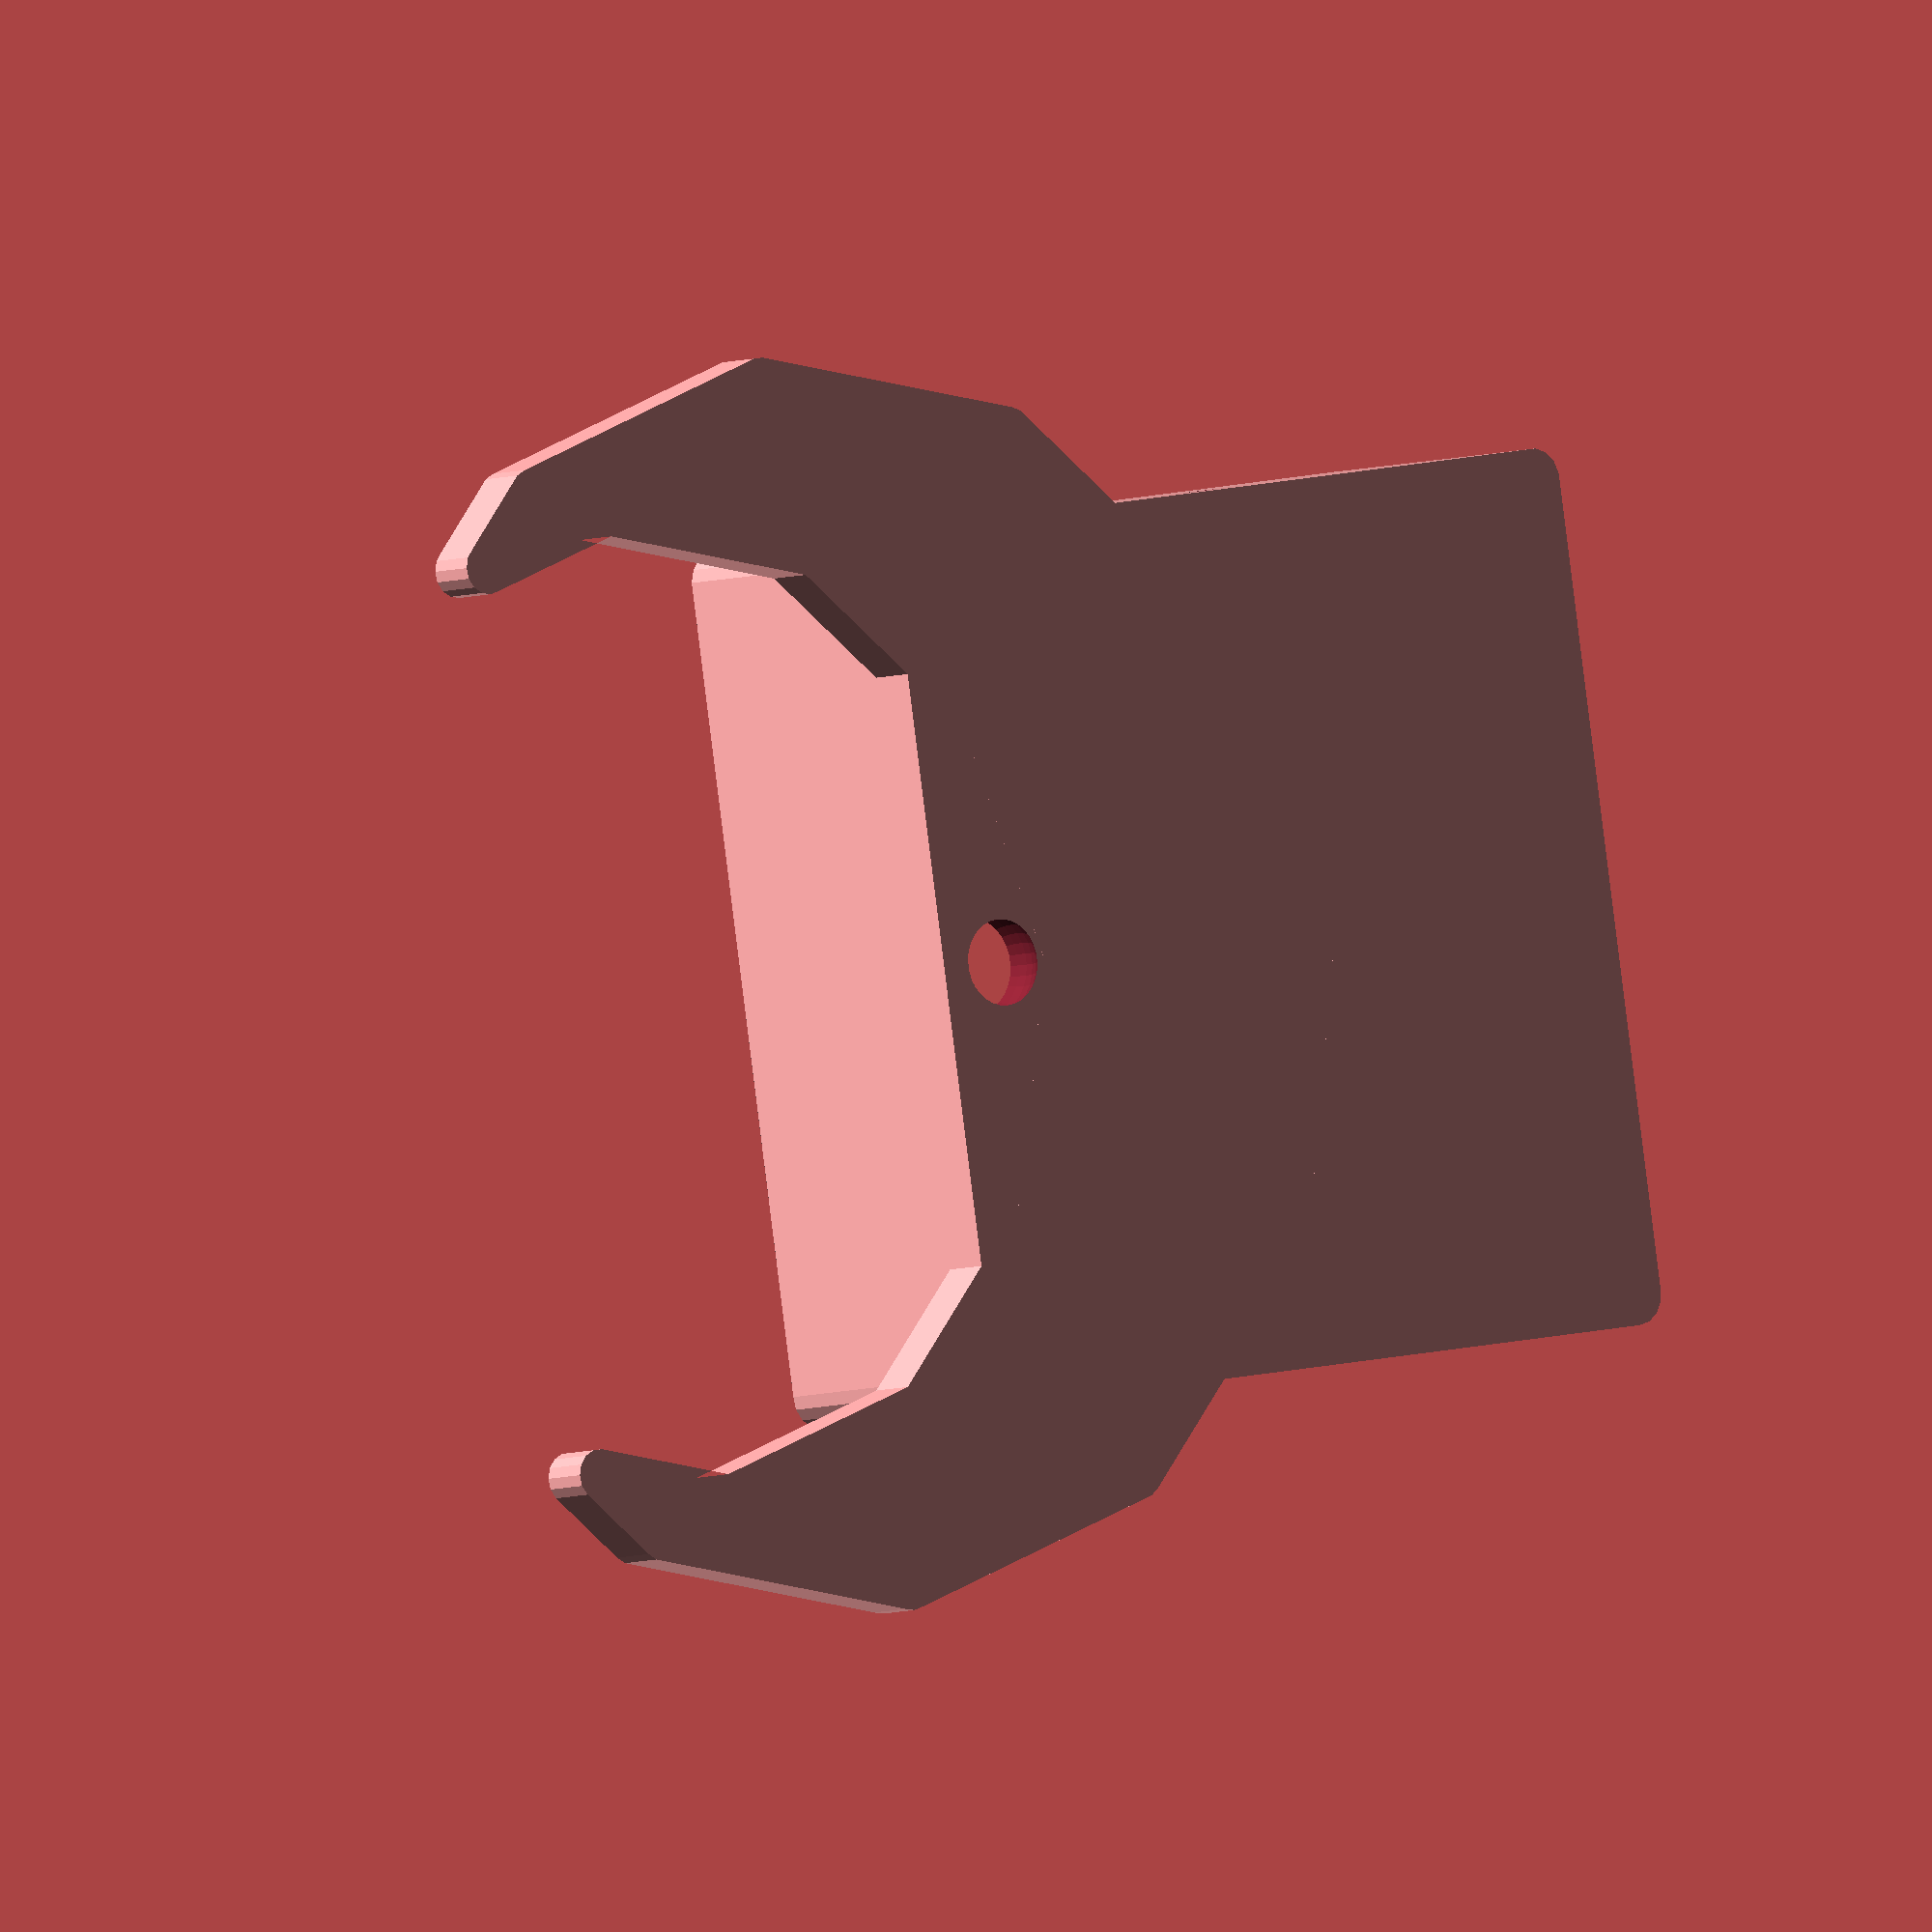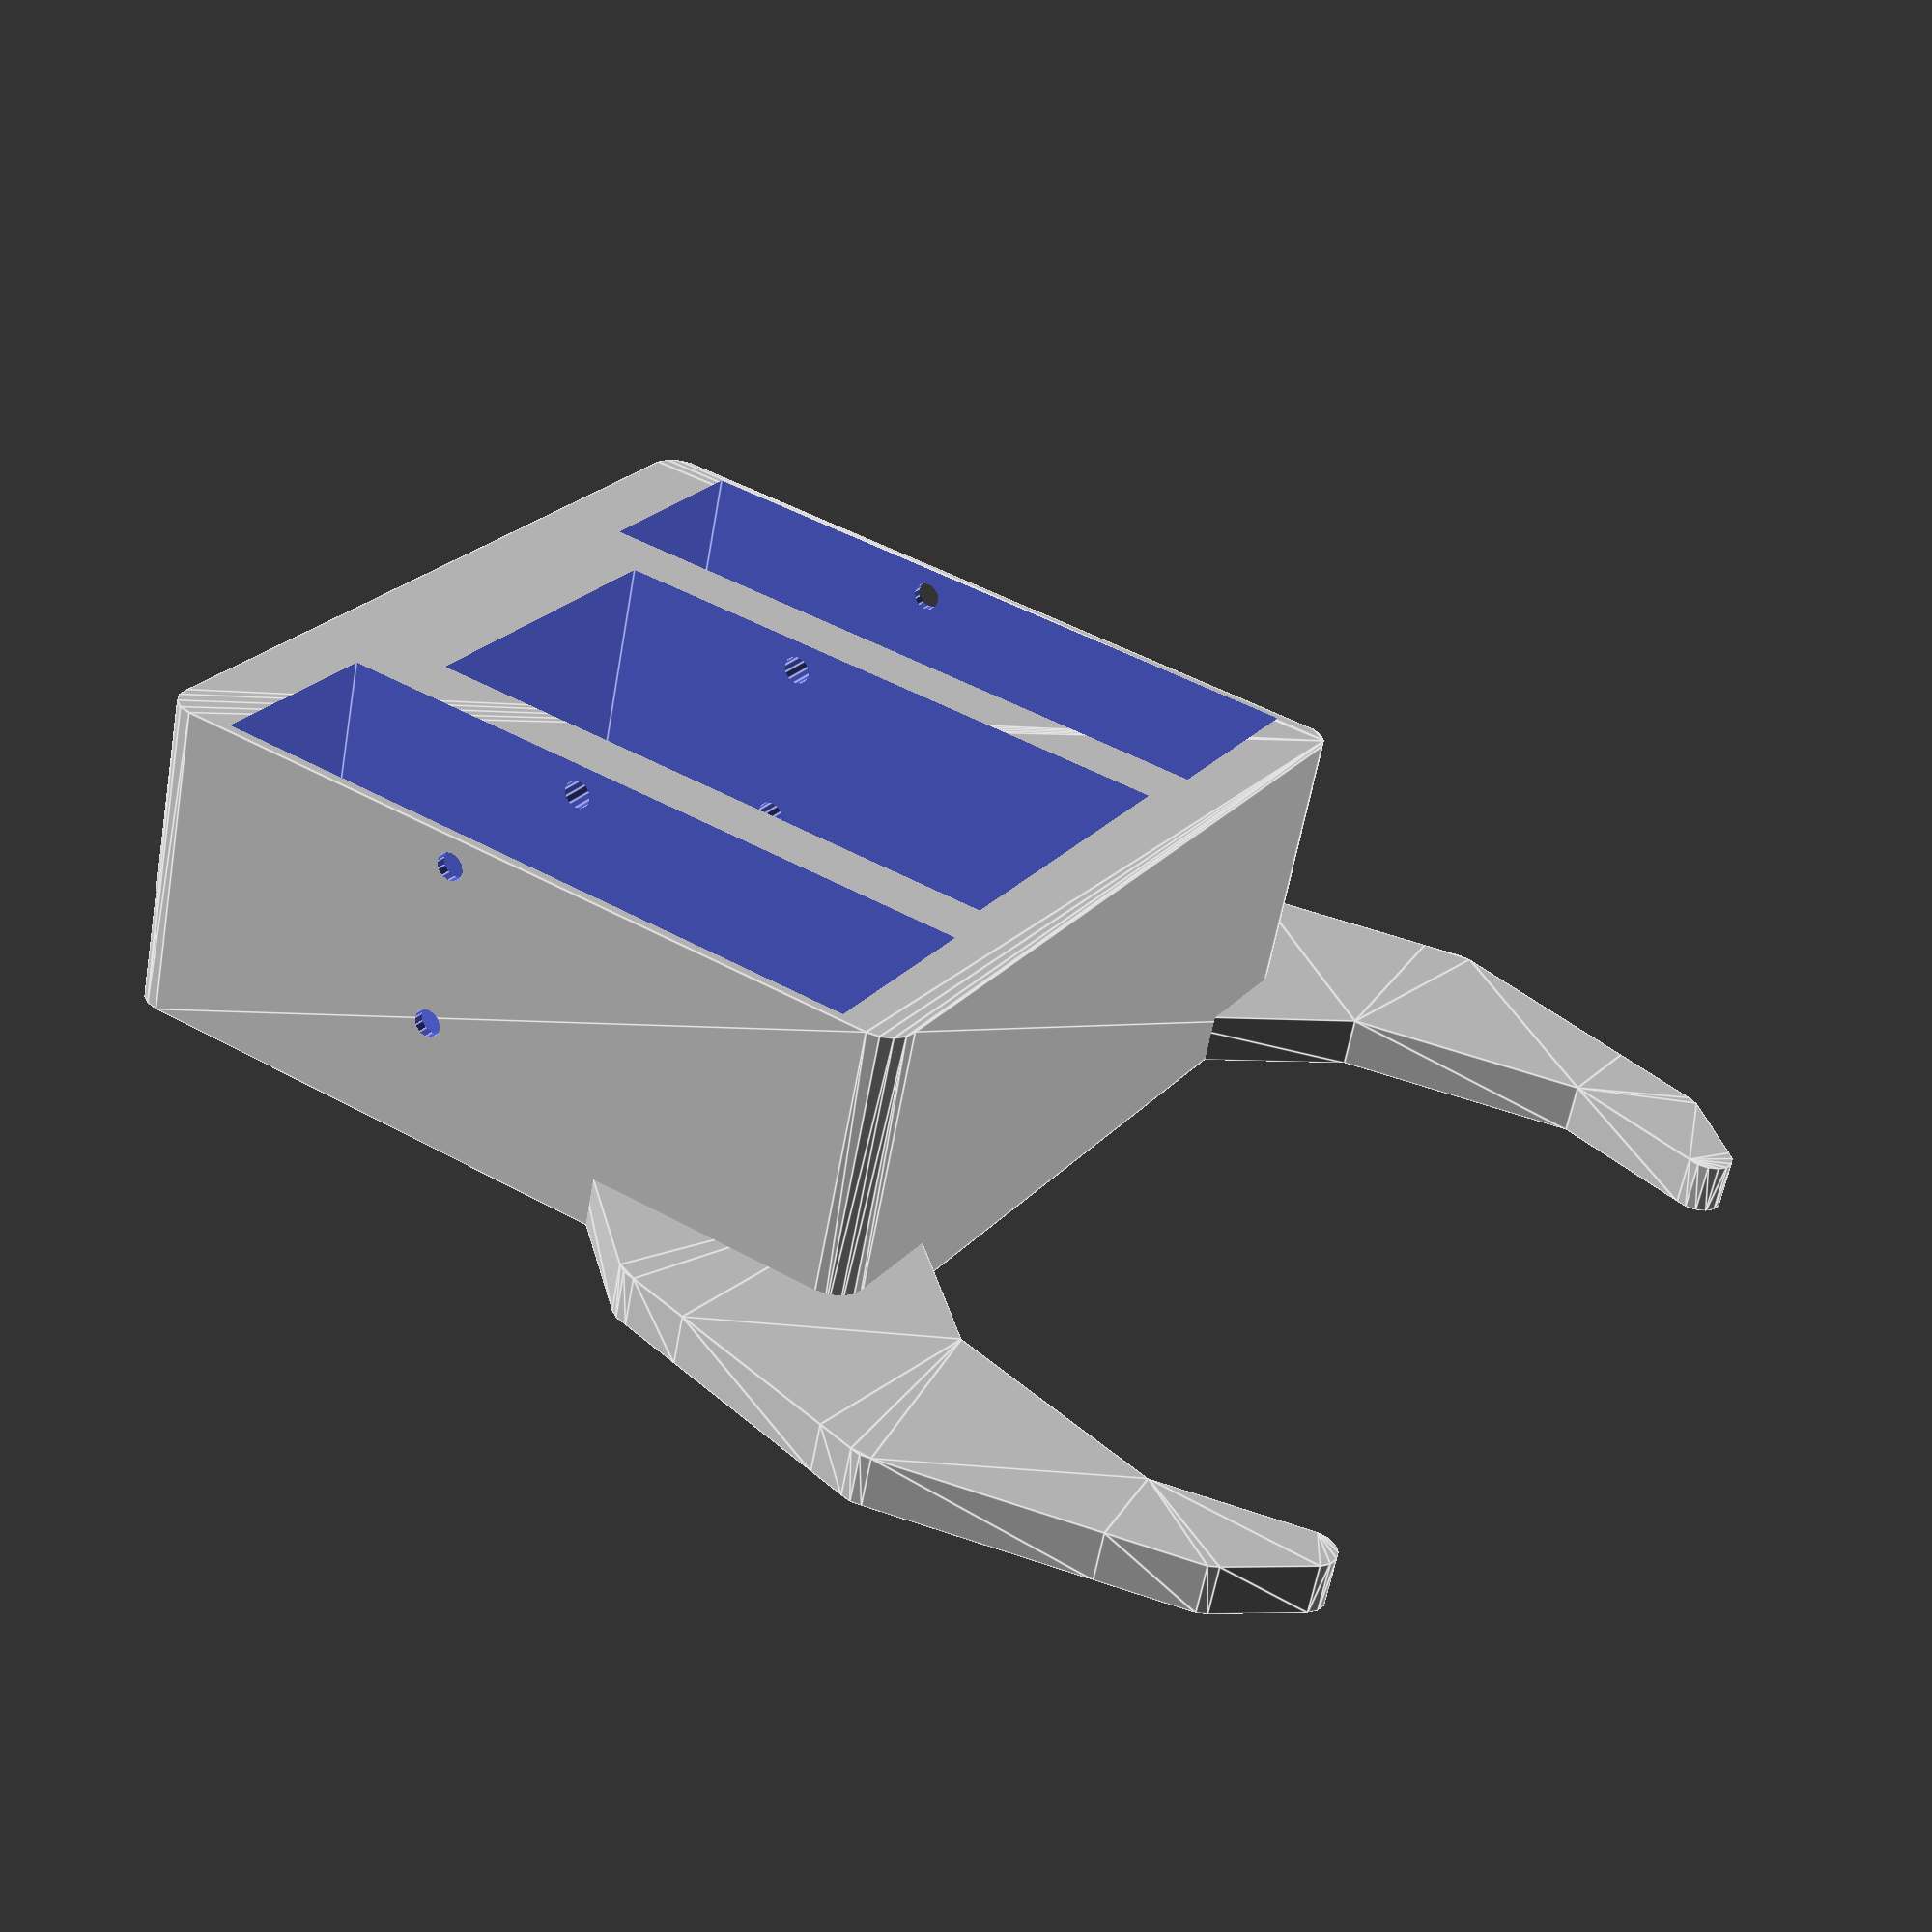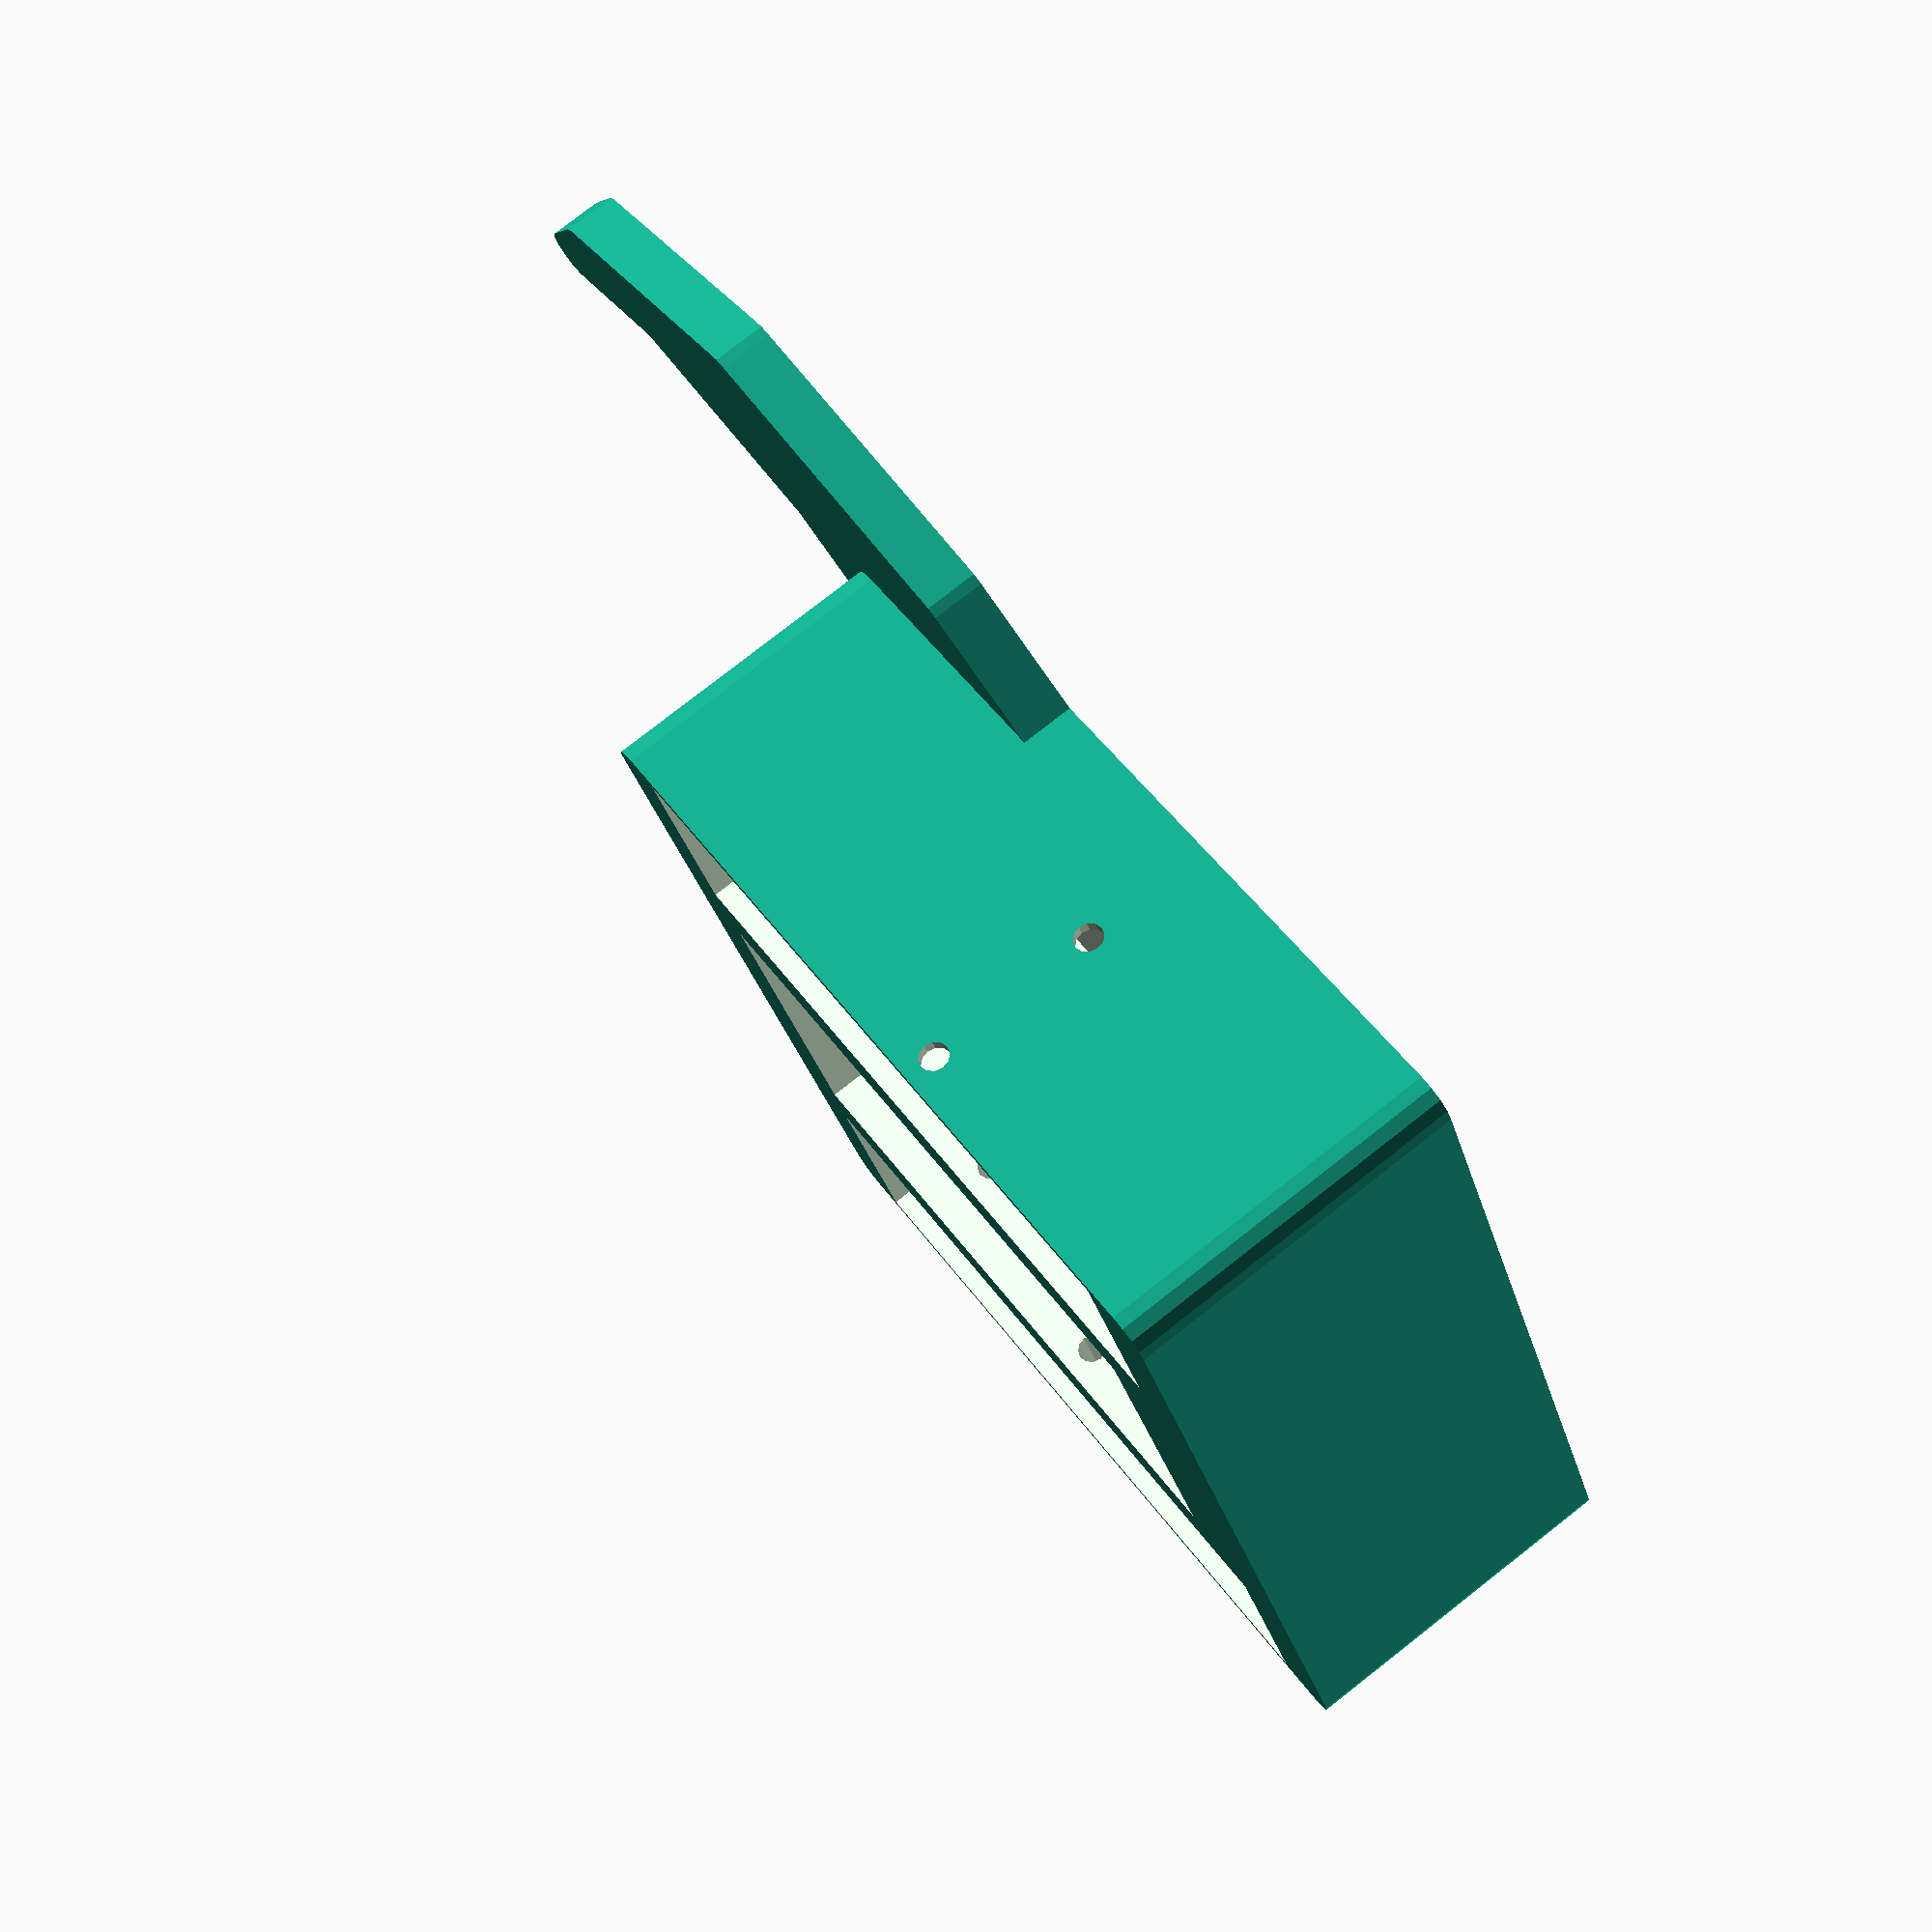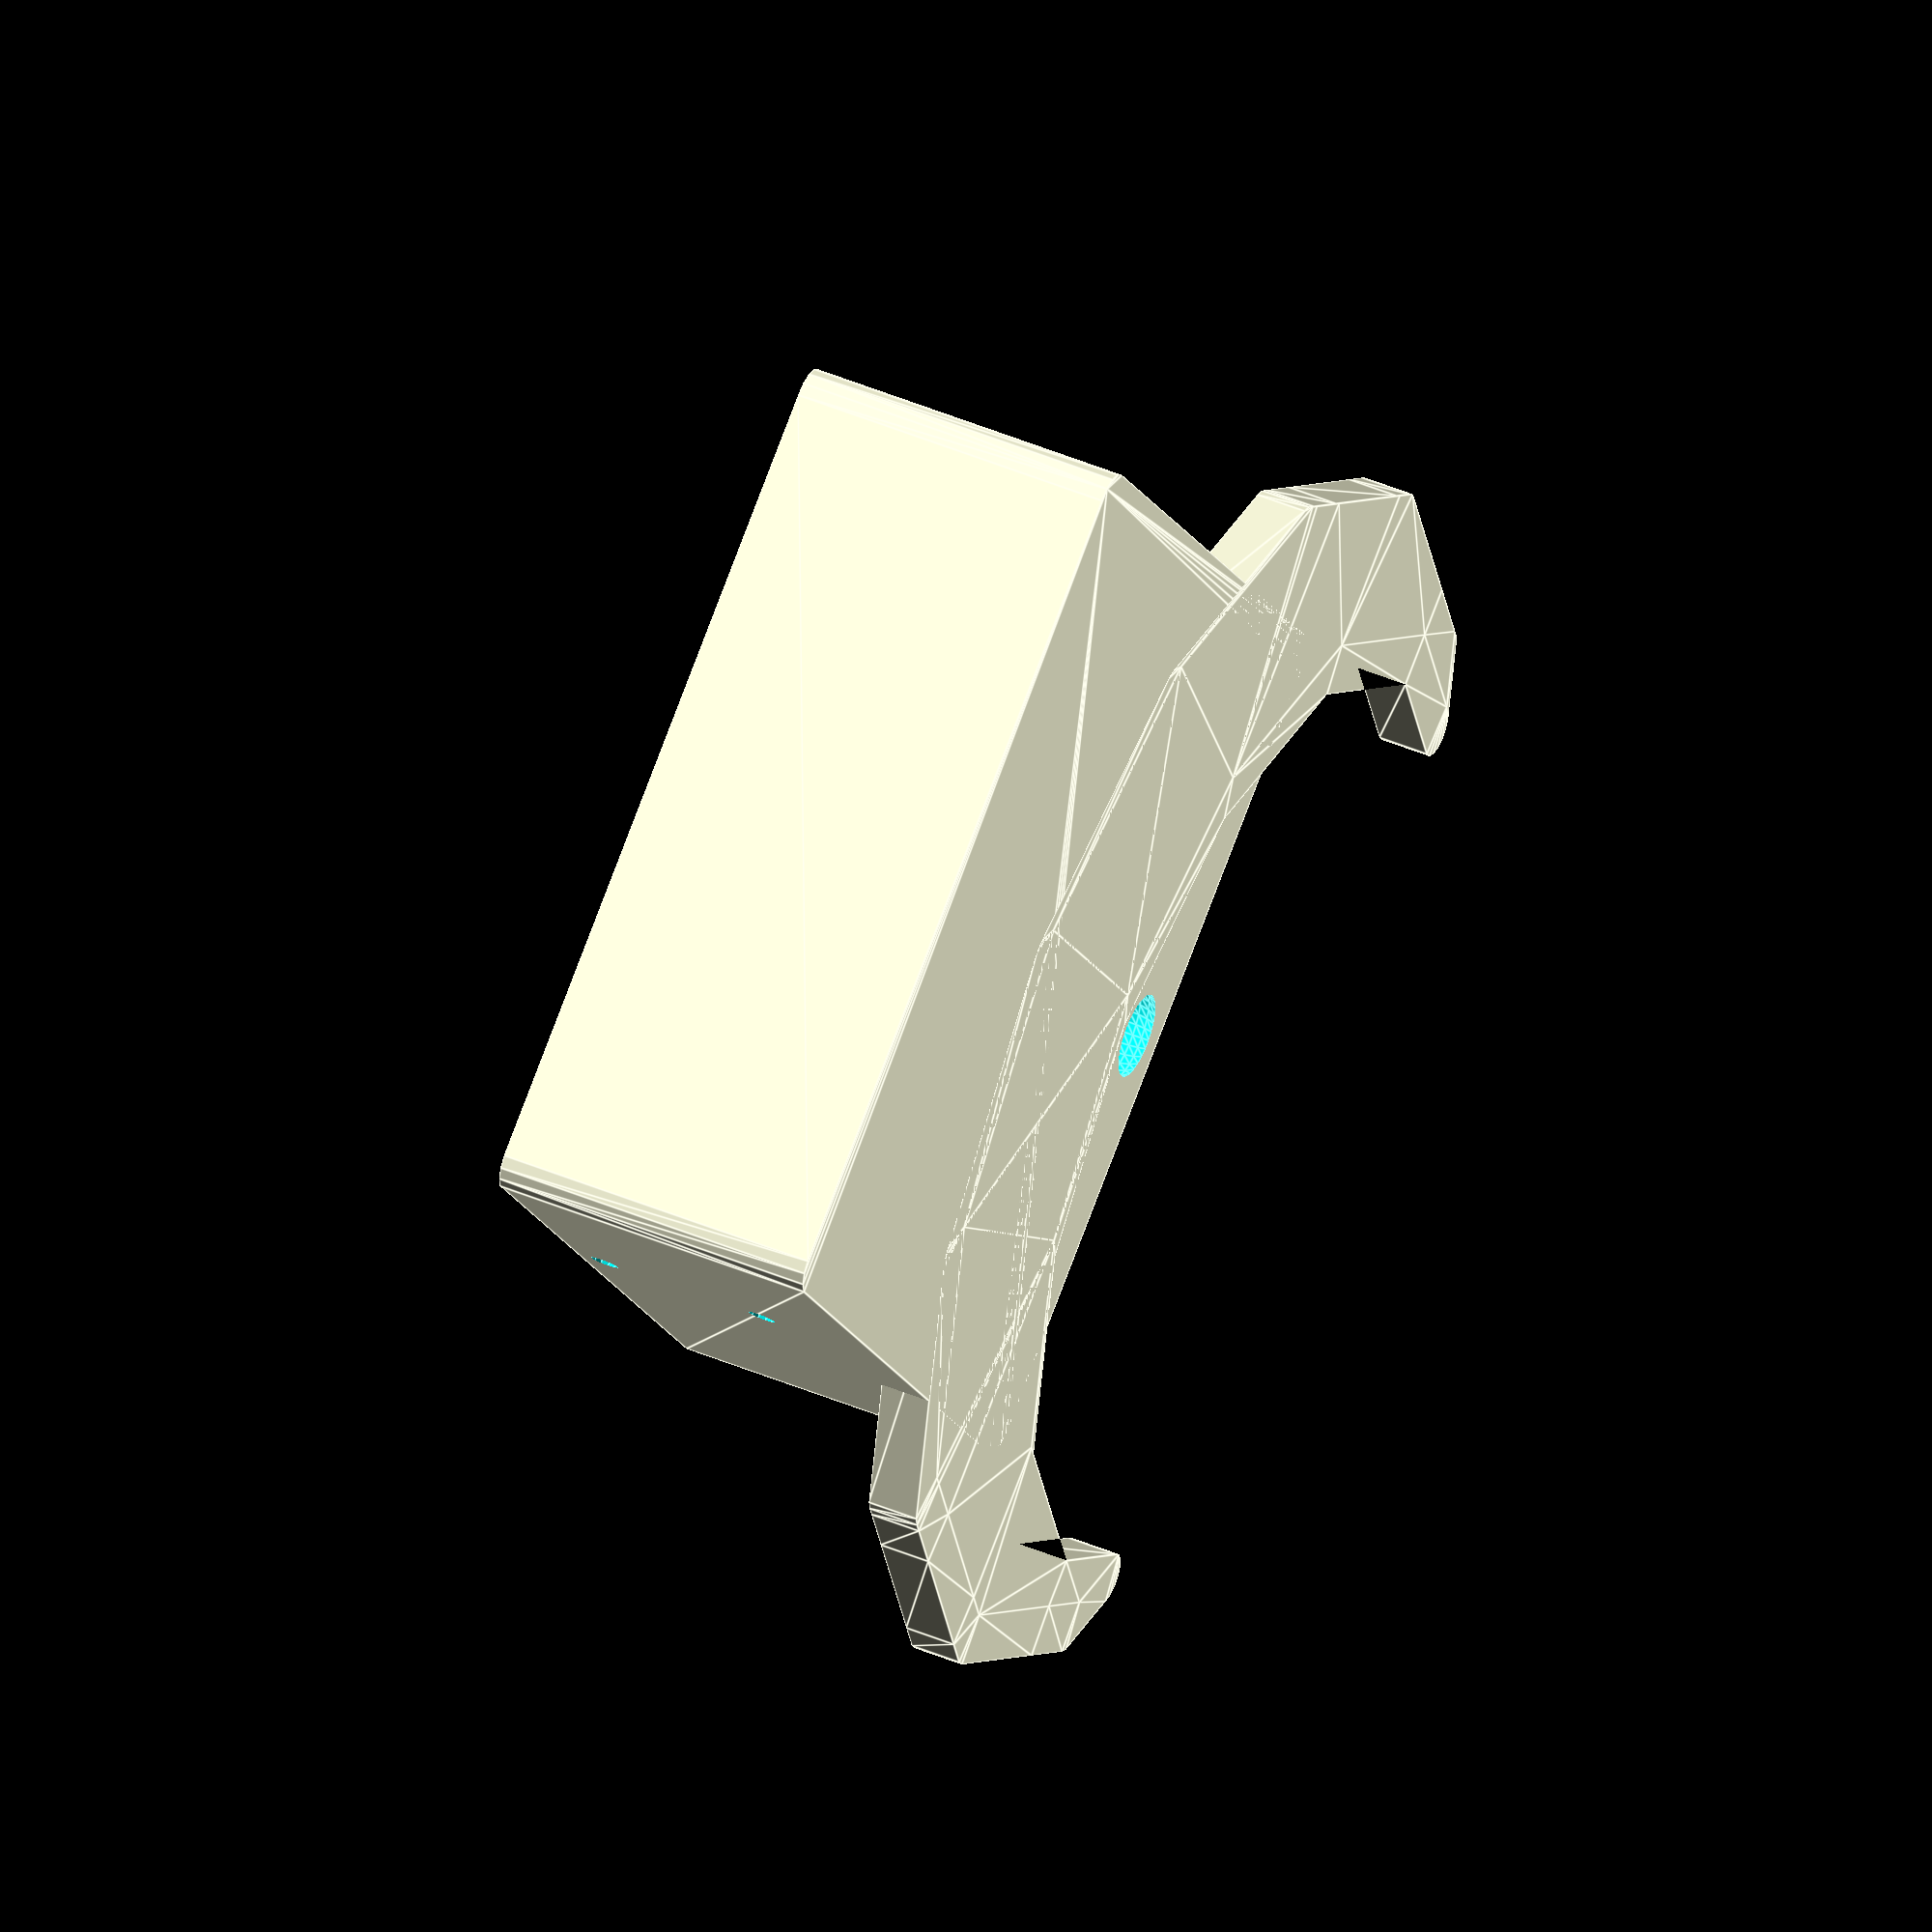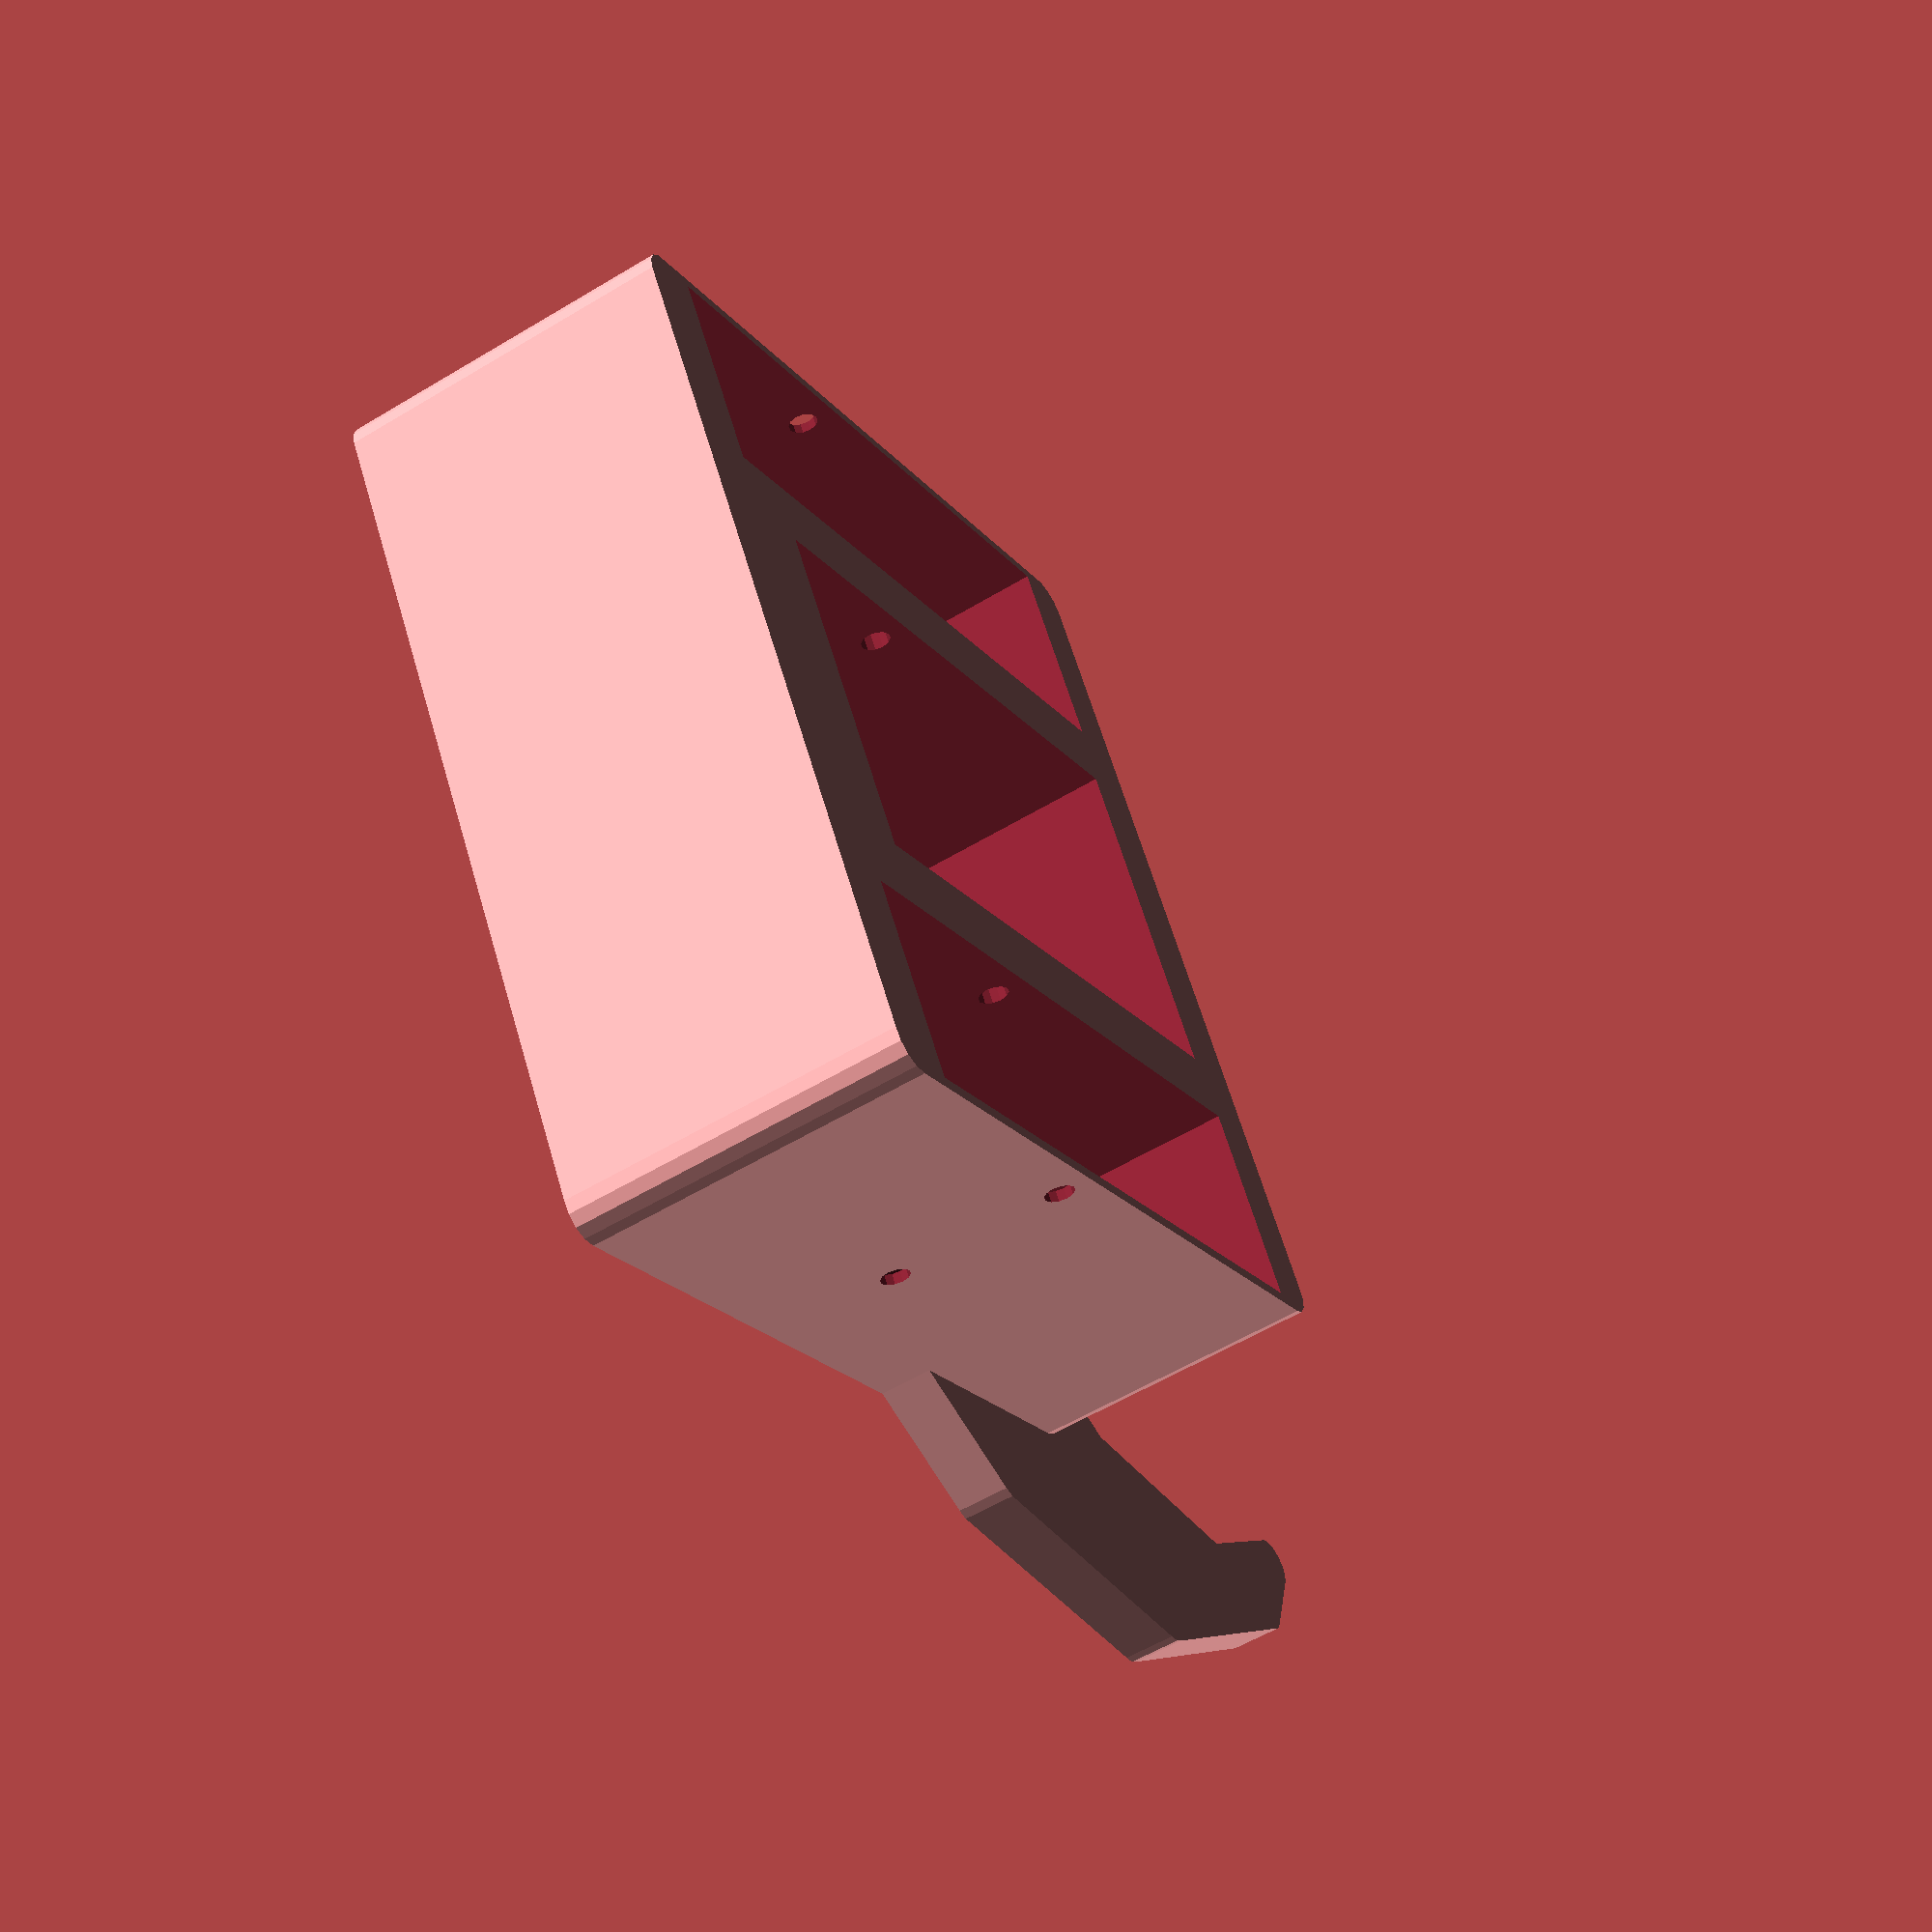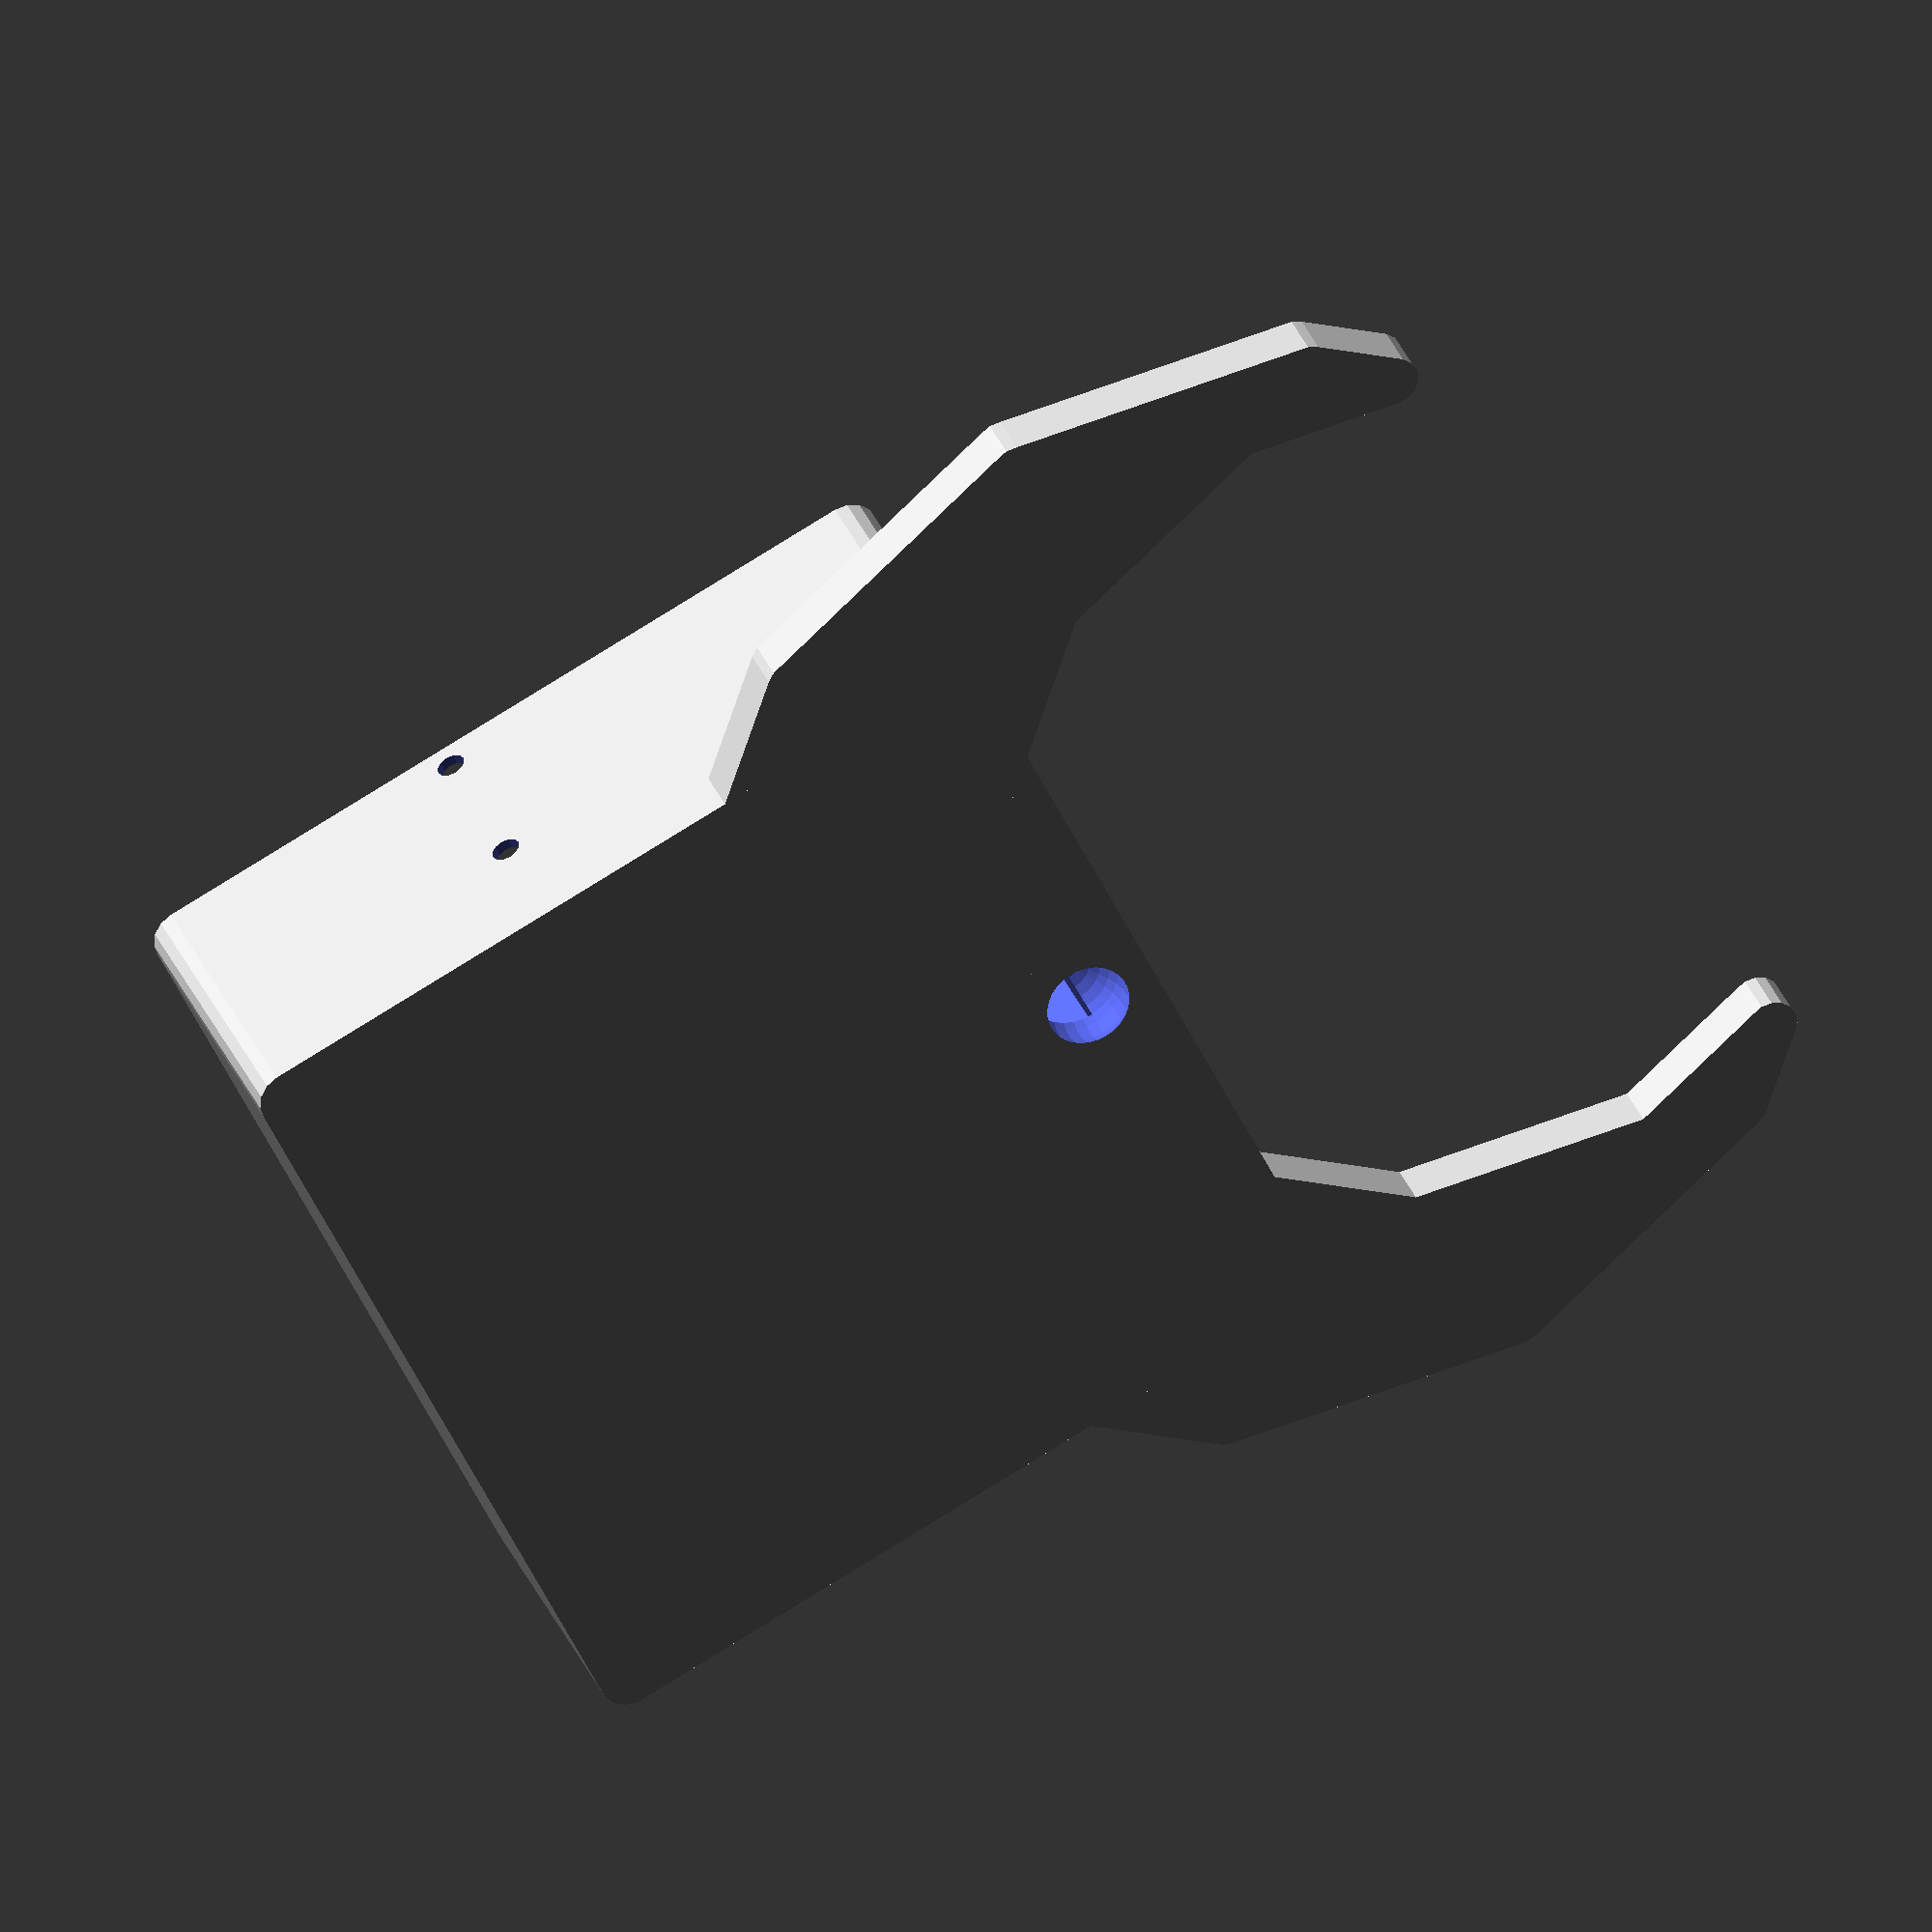
<openscad>
difference(){

union(){

difference(){
minkowski(){
translate([-39,0,0])cube([78,74,32]);
cylinder(d=6,h=0.00001,$fn=15);
}
translate([-41,4,10])cube([19,67,30]);
mirror([-1,0,0])translate([-41,4,10])cube([19,67,30]);
translate([-16,10,5])cube([32,60,30]);
translate([0,30.1,2.45+10])rotate([0,90,0])
cylinder(d=2.8,h=100,center=true,$fn=12);
translate([0,30.1,19+10])rotate([0,90,0])
cylinder(d=2.8,h=100,center=true,$fn=12);   
}

minkowski(){
difference(){
translate([0,90,0])cylinder(d=115,h=5,$fn=12);
translate([0,110,0])cylinder(d=95,h=5,$fn=12);
}
cylinder(d=5,h=0.000001,$fn=15);
}

}

translate([0,70,3])sphere(d=10.2,$fn=30);

}

</openscad>
<views>
elev=5.0 azim=98.9 roll=143.2 proj=o view=wireframe
elev=239.9 azim=301.0 roll=190.2 proj=p view=edges
elev=280.9 azim=245.9 roll=52.0 proj=p view=wireframe
elev=312.9 azim=213.3 roll=115.4 proj=o view=edges
elev=236.4 azim=238.7 roll=237.7 proj=p view=solid
elev=149.4 azim=115.9 roll=18.4 proj=o view=solid
</views>
